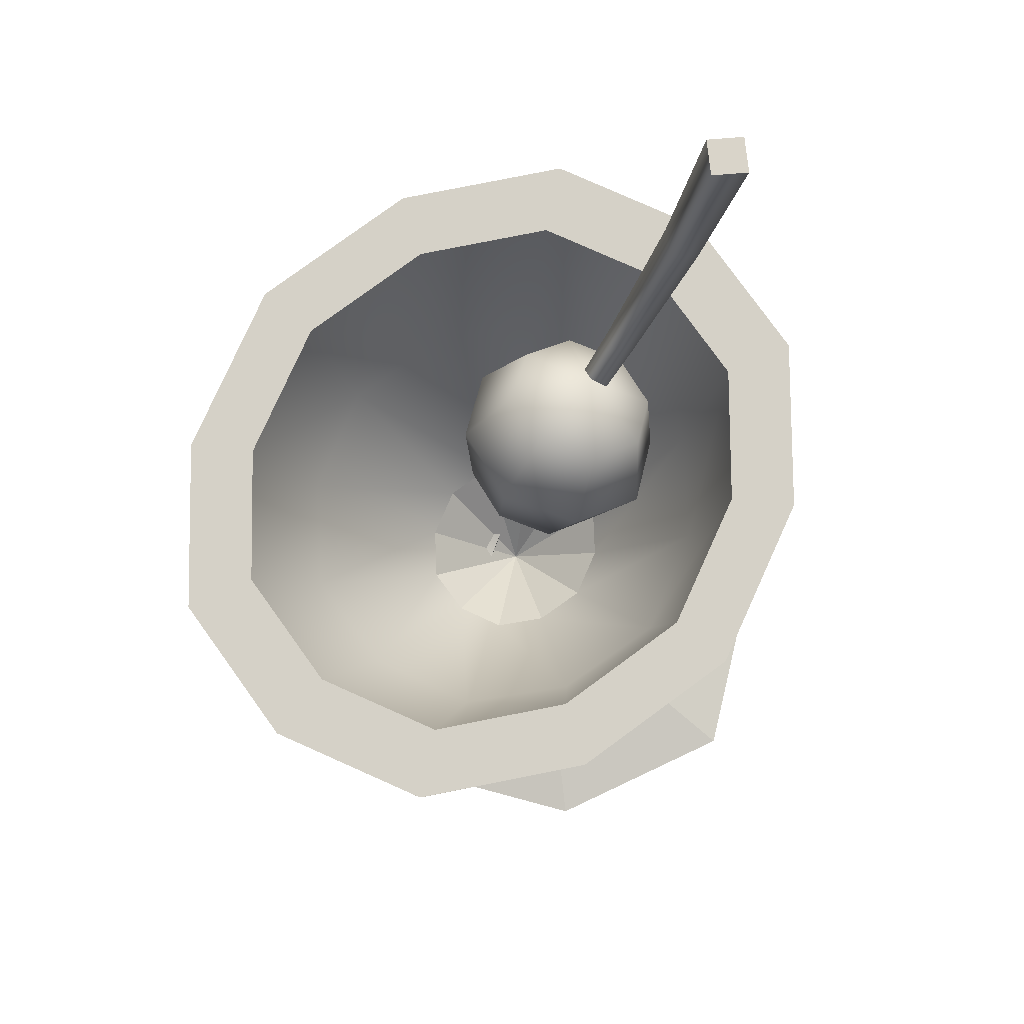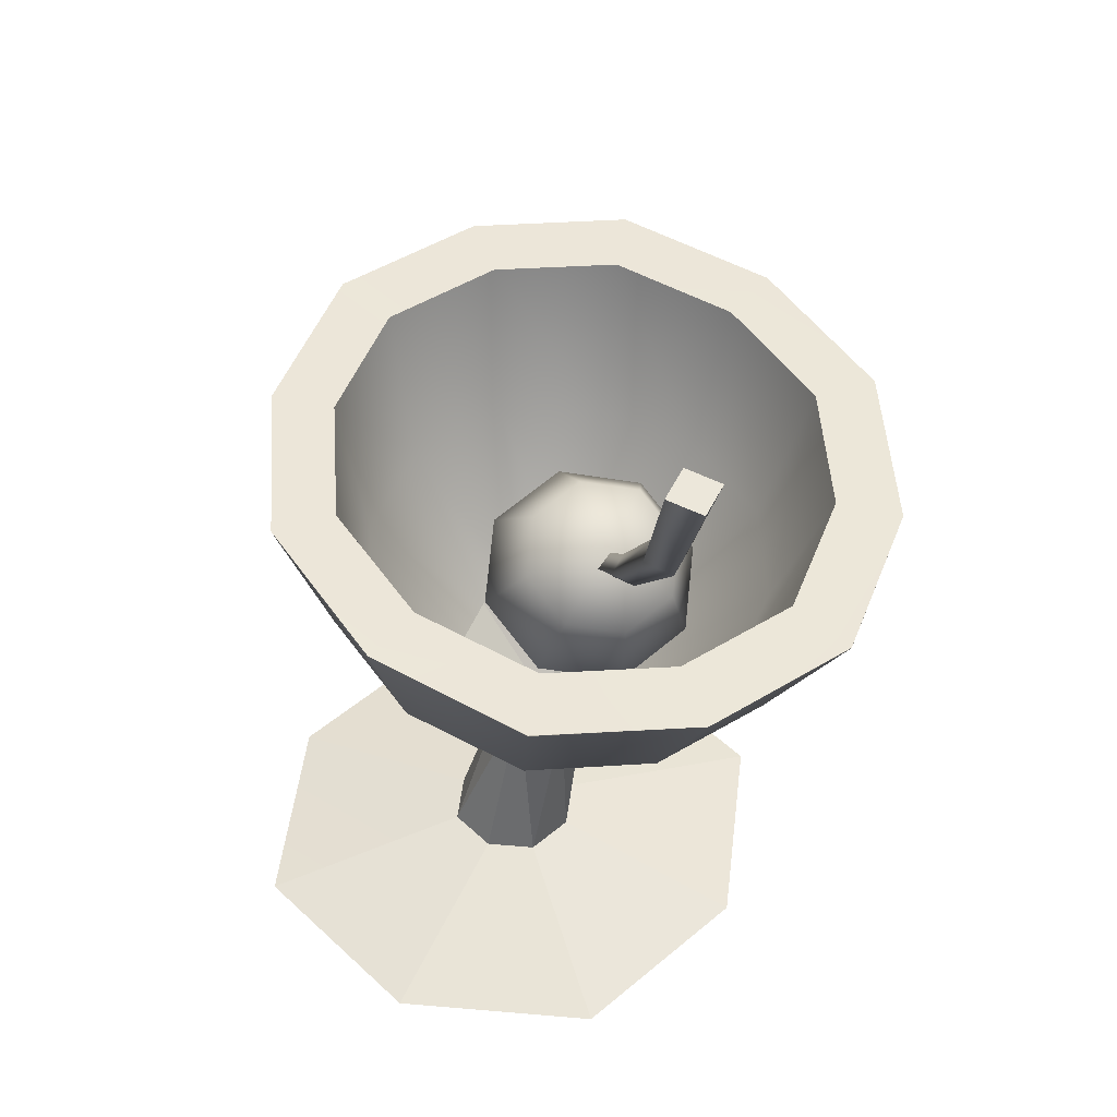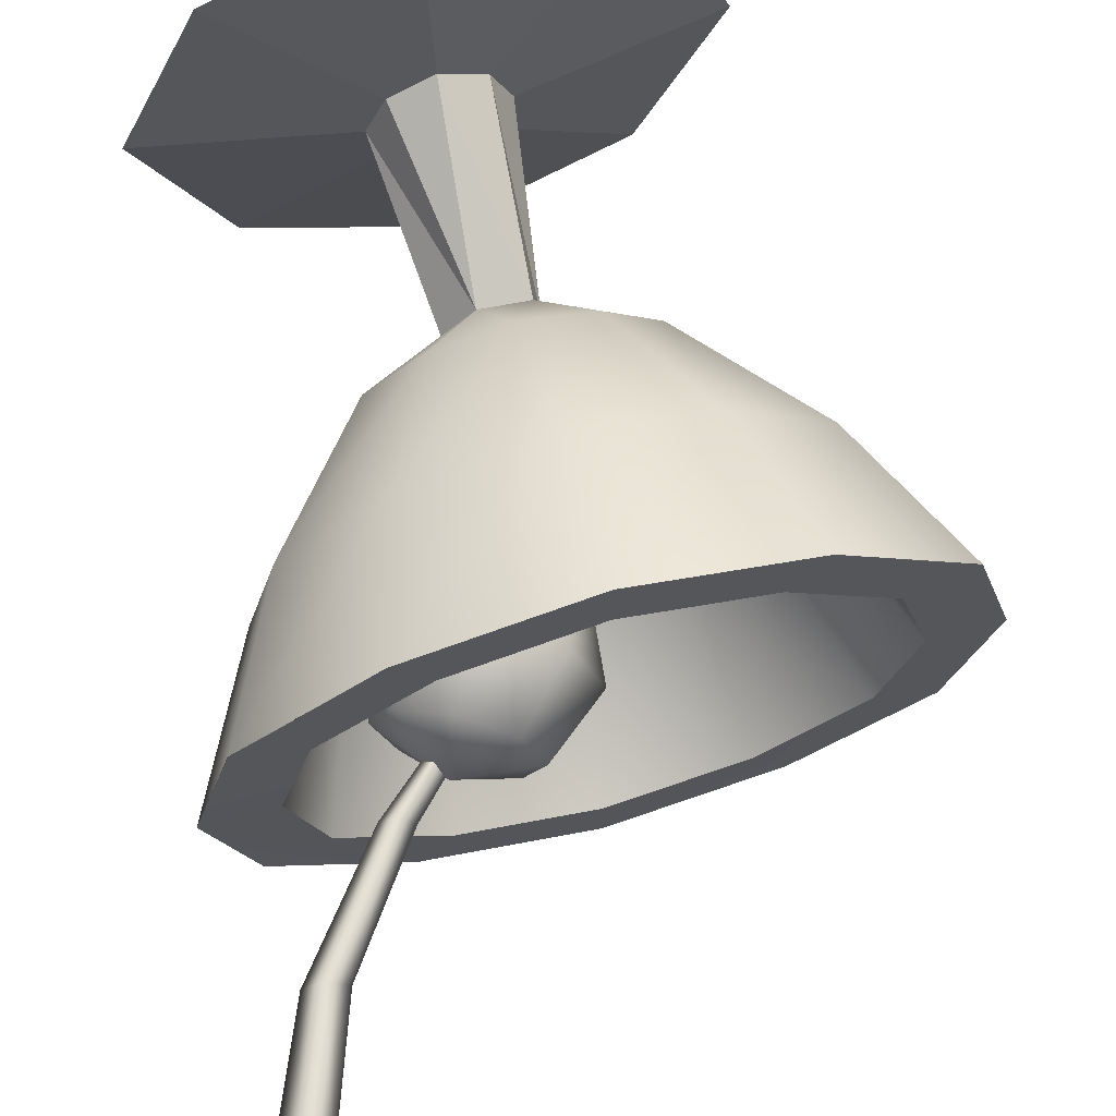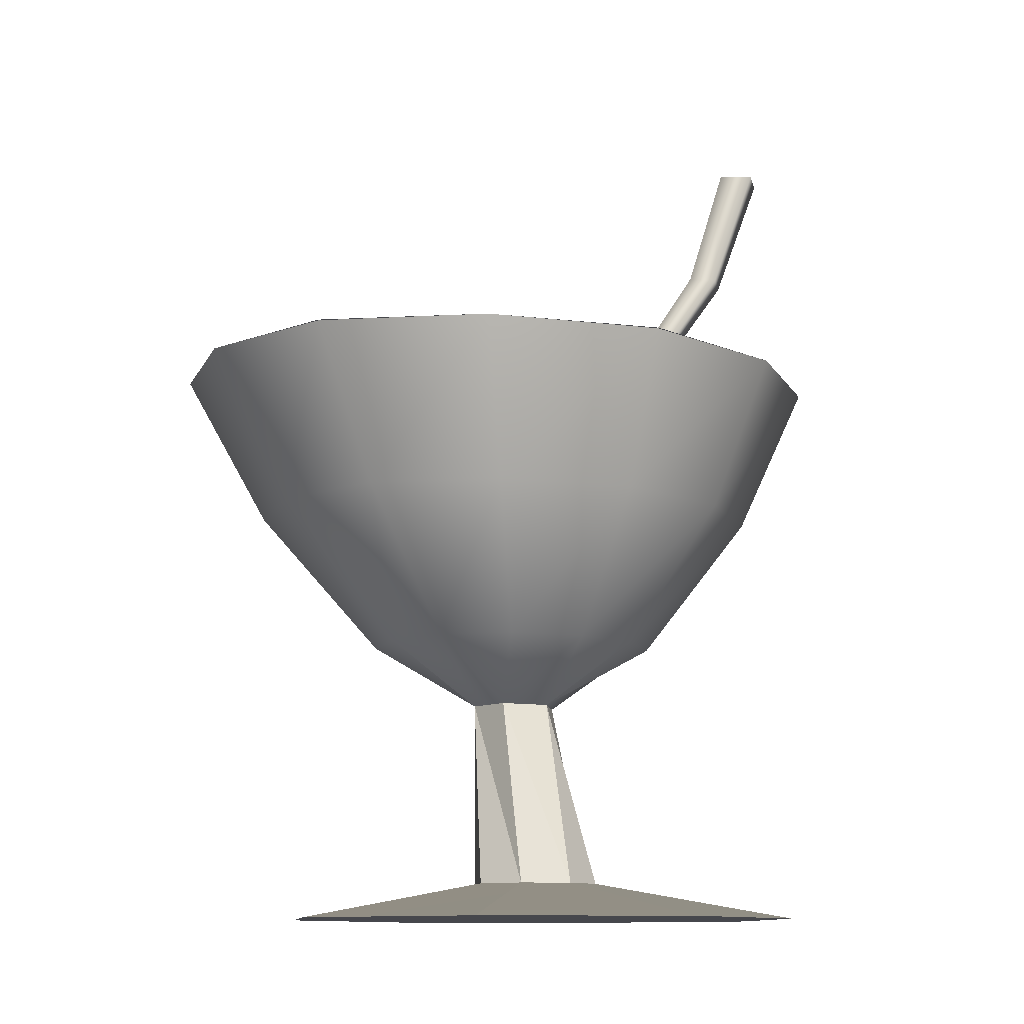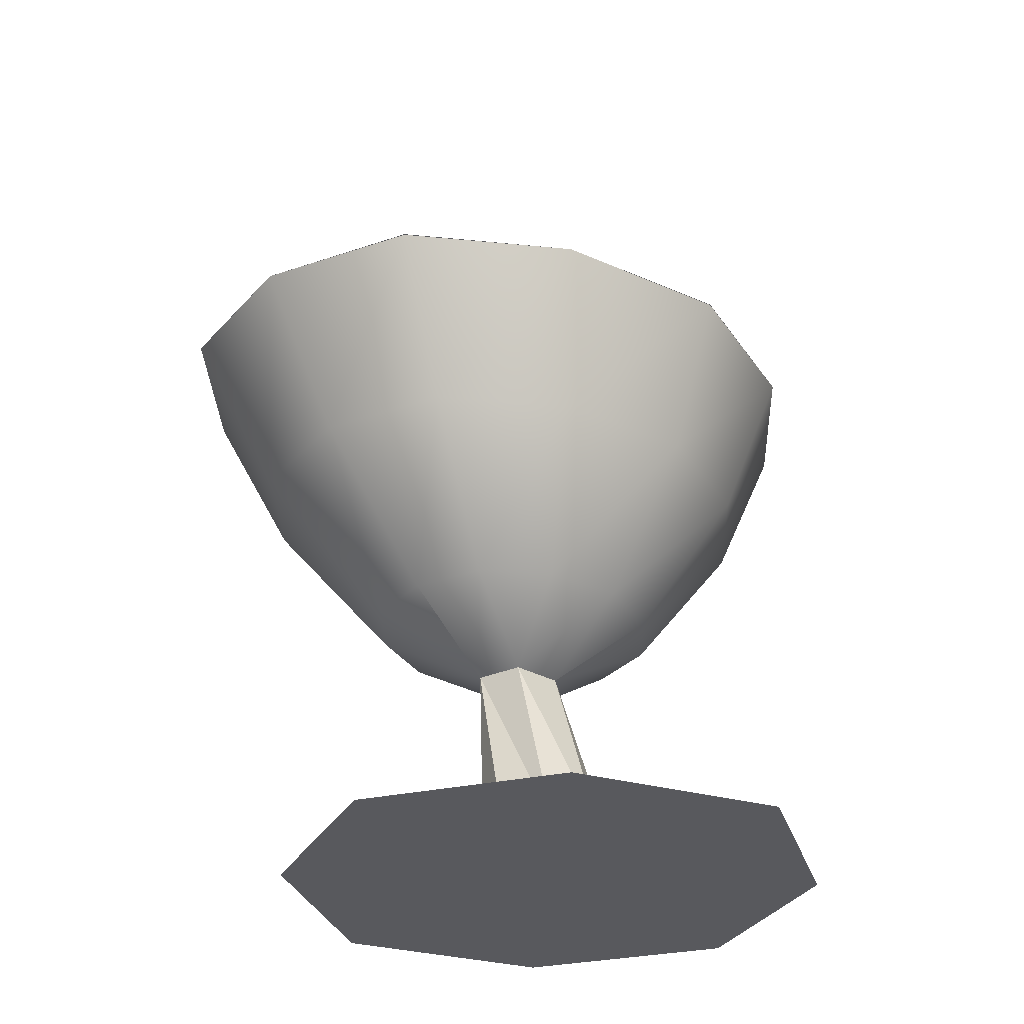
<metadata>
{"format":"obj","ext":"obj","renderer":"f3d","projection":"perspective","resolution":1024,"background":"white","views":[{"elev":79.3,"azim":-50.9,"up":"+Y"},{"elev":49.5,"azim":71.3,"up":"+Y"},{"elev":68.6,"azim":164.9,"up":"+Z"},{"elev":-10.9,"azim":-31.9,"up":"+Y"},{"elev":-29.9,"azim":-48.1,"up":"+Y"}]}
</metadata>
<code>
g obj_bar_cup2
v 0.2601 0.9112 -0.01374
v 0.292 1 -0.02812
v 0.2625 1 -0.01851
v 0.292 1 -0.02812
v 0.2601 0.9112 -0.01374
v 0.2816 0.9112 -0.02404
v 0.292 1 -0.02812
v 0.2816 0.9112 -0.02404
v 0.3031 0.9112 -0.01374
v 0.3031 0.9112 -0.01374
v 0.3042 1 -0.01125
v 0.292 1 -0.02812
v 0.3042 1 -0.01125
v 0.3031 0.9112 -0.01374
v 0.3128 0.9112 0.00779
v 0.3128 0.9112 0.00779
v 0.2894 1 0.006791
v 0.3042 1 -0.01125
v 0.2894 1 0.006791
v 0.3128 0.9112 0.00779
v 0.3031 0.9112 0.02932
v 0.3031 0.9112 0.02932
v 0.2894 1 0.006775
v 0.2894 1 0.006791
v 0.2894 1 0.006775
v 0.3031 0.9112 0.02932
v 0.2816 0.9112 0.03962
v 0.2816 0.9112 0.03962
v 0.266 1 0.003303
v 0.2894 1 0.006775
v 0.266 1 0.003303
v 0.2816 0.9112 0.03962
v 0.2601 0.9112 0.02932
v 0.2601 0.9112 0.02932
v 0.2625 1 -0.01854
v 0.266 1 0.003303
v 0.2625 1 -0.01854
v 0.2601 0.9112 0.02932
v 0.2504 0.9112 0.00779
v 0.2504 0.9112 0.00779
v 0.2625 1 -0.01851
v 0.2625 1 -0.01854
v 0.2625 1 -0.01851
v 0.2504 0.9112 0.00779
v 0.2601 0.9112 -0.01374
v 0.2583 1.03 -0.05035
v 0.2816 0.9868 -0.01213
v 0.2816 1.03 -0.05683
v 0.2816 1.03 -0.05683
v 0.2816 0.9868 -0.01213
v 0.3049 1.03 -0.05035
v 0.3049 1.03 -0.05035
v 0.2816 0.9868 -0.01213
v 0.3225 1.03 -0.03482
v 0.3225 1.03 -0.03482
v 0.2816 0.9868 -0.01213
v 0.3282 1.03 -0.0128
v 0.3282 1.03 -0.0128
v 0.2816 0.9868 -0.01213
v 0.3225 1.03 0.00921
v 0.3225 1.03 0.00921
v 0.2816 0.9868 -0.01213
v 0.3049 1.03 0.02475
v 0.3049 1.03 0.02475
v 0.2816 0.9868 -0.01213
v 0.2816 1.03 0.03122
v 0.2816 1.03 0.03122
v 0.2816 0.9868 -0.01213
v 0.2583 1.03 0.02475
v 0.2583 1.03 0.02475
v 0.2816 0.9868 -0.01213
v 0.2407 1.03 0.00921
v 0.2407 1.03 0.00921
v 0.2816 0.9868 -0.01213
v 0.235 1.03 -0.0128
v 0.235 1.03 -0.0128
v 0.2816 0.9868 -0.01213
v 0.2407 1.03 -0.03482
v 0.2407 1.03 -0.03482
v 0.2816 0.9868 -0.01213
v 0.2583 1.03 -0.05035
v 0.2601 0.9112 -0.01374
v 0.2816 0.8941 -0.1221
v 0.2816 0.9112 -0.02404
v 0.1932 0.8941 -0.07962
v 0.2816 0.9112 -0.02404
v 0.37 0.8941 -0.07962
v 0.3031 0.9112 -0.01374
v 0.2816 0.8941 -0.1221
v 0.3031 0.9112 -0.01374
v 0.4097 0.8941 0.00922
v 0.3128 0.9112 0.00779
v 0.37 0.8941 -0.07962
v 0.3128 0.9112 0.00779
v 0.37 0.8941 0.09806
v 0.3031 0.9112 0.02932
v 0.4097 0.8941 0.00922
v 0.3031 0.9112 0.02932
v 0.2816 0.8941 0.1406
v 0.2816 0.9112 0.03962
v 0.37 0.8941 0.09806
v 0.2816 0.9112 0.03962
v 0.1932 0.8941 0.09806
v 0.2601 0.9112 0.02932
v 0.2816 0.8941 0.1406
v 0.2601 0.9112 0.02932
v 0.1535 0.8941 0.00922
v 0.2504 0.9112 0.00779
v 0.1932 0.8941 0.09806
v 0.2504 0.9112 0.00779
v 0.1932 0.8941 -0.07962
v 0.2601 0.9112 -0.01374
v 0.1535 0.8941 0.00922
v 0.37 0.8941 -0.07962
v 0.37 0.8941 0.09806
v 0.4097 0.8941 0.00922
v 0.1932 0.8941 -0.07962
v 0.2816 0.8941 -0.1221
v 0.1932 0.8941 0.09806
v 0.2816 0.8941 0.1406
v 0.1535 0.8941 0.00922
v 0.2407 1.03 -0.03482
v 0.1804 1.097 -0.02108
v 0.235 1.03 -0.0128
v 0.1926 1.097 -0.06992
v 0.1521 1.169 -0.02759
v 0.2583 1.03 -0.05035
v 0.1677 1.169 -0.08537
v 0.231 1.097 -0.1044
v 0.2816 1.03 -0.05683
v 0.2168 1.169 -0.1261
v 0.2816 1.097 -0.1188
v 0.2816 1.169 -0.1431
v 0.3049 1.03 -0.05035
v 0.3322 1.097 -0.1044
v 0.3464 1.169 -0.1261
v 0.3706 1.097 -0.06992
v 0.3225 1.03 -0.03482
v 0.3282 1.03 -0.0128
v 0.3955 1.169 -0.08537
v 0.3828 1.097 -0.02108
v 0.4111 1.169 -0.02759
v 0.3225 1.03 0.00921
v 0.3828 1.097 -0.02108
v 0.3282 1.03 -0.0128
v 0.3706 1.097 0.02776
v 0.4111 1.169 -0.02759
v 0.3049 1.03 0.02475
v 0.3955 1.169 0.03019
v 0.3322 1.097 0.06223
v 0.2816 1.03 0.03122
v 0.3464 1.169 0.07096
v 0.2816 1.097 0.0766
v 0.2583 1.03 0.02475
v 0.2816 1.169 0.08796
v 0.231 1.097 0.06223
v 0.2407 1.03 0.00921
v 0.2168 1.169 0.07096
v 0.1926 1.097 0.02776
v 0.235 1.03 -0.0128
v 0.1677 1.169 0.03019
v 0.1804 1.097 -0.02108
v 0.1521 1.169 -0.02759
v 0.1565 1.097 -0.02079
v 0.1382 1.169 0.04513
v 0.1186 1.169 -0.02759
v 0.1716 1.097 0.03658
v 0.2001 1.169 0.09645
v 0.2123 1.03 -0.01391
v 0.219 1.097 0.07707
v 0.2816 1.169 0.1179
v 0.2206 1.03 0.01874
v 0.2625 1 -0.01851
v 0.266 1 0.003303
v 0.2816 1.097 0.09395
v 0.3631 1.169 0.09645
v 0.2469 1.03 0.04178
v 0.2816 1.03 0.05139
v 0.2894 1 0.006791
v 0.3442 1.097 0.07707
v 0.425 1.169 0.04513
v 0.3163 1.03 0.04178
v 0.2894 1 0.006775
v 0.3916 1.097 0.03658
v 0.4446 1.169 -0.02759
v 0.4067 1.097 -0.02079
v 0.3426 1.03 0.01874
v 0.351 1.03 -0.01391
v 0.3042 1 -0.01125
v 0.4067 1.097 -0.02079
v 0.425 1.169 -0.1003
v 0.4446 1.169 -0.02759
v 0.3916 1.097 -0.07815
v 0.3631 1.169 -0.1516
v 0.351 1.03 -0.01391
v 0.3442 1.097 -0.1186
v 0.2816 1.169 -0.173
v 0.3426 1.03 -0.04655
v 0.3042 1 -0.01125
v 0.292 1 -0.02812
v 0.2816 1.097 -0.1355
v 0.2001 1.169 -0.1516
v 0.3163 1.03 -0.06959
v 0.2816 1.03 -0.0792
v 0.2625 1 -0.01854
v 0.219 1.097 -0.1186
v 0.1382 1.169 -0.1003
v 0.2469 1.03 -0.06959
v 0.1716 1.097 -0.07815
v 0.1186 1.169 -0.02759
v 0.1565 1.097 -0.02079
v 0.2206 1.03 -0.04655
v 0.2123 1.03 -0.01391
v 0.2625 1 -0.01851
v 0.3232 1.146 -0.02399
v 0.363 1.193 -0.01833
v 0.3176 1.146 -0.01833
v 0.3702 1.19 -0.02592
v 0.3288 1.145 -0.01833
v 0.4016 1.247 -0.01833
v 0.3774 1.188 -0.01833
v 0.4112 1.245 -0.02812
v 0.4242 1.31 -0.01833
v 0.4208 1.243 -0.01833
v 0.4361 1.309 -0.03028
v 0.448 1.308 -0.01833
v 0.363 1.193 -0.01833
v 0.3232 1.146 -0.01268
v 0.3176 1.146 -0.01833
v 0.3702 1.19 -0.01074
v 0.3288 1.145 -0.01833
v 0.4016 1.247 -0.01833
v 0.3774 1.188 -0.01833
v 0.4112 1.245 -0.008537
v 0.4242 1.31 -0.01833
v 0.4208 1.243 -0.01833
v 0.4361 1.309 -0.006381
v 0.448 1.308 -0.01833
v 0.448 1.308 -0.01833
v 0.4242 1.31 -0.01833
v 0.4361 1.309 -0.03028
v 0.4361 1.309 -0.006381
v 0.1677 1.169 -0.08537
v 0.1186 1.169 -0.02759
v 0.1382 1.169 -0.1003
v 0.2001 1.169 -0.1516
v 0.1521 1.169 -0.02759
v 0.2168 1.169 -0.1261
v 0.1677 1.169 0.03019
v 0.1382 1.169 0.04513
v 0.2816 1.169 -0.1431
v 0.2816 1.169 -0.173
v 0.2001 1.169 0.09645
v 0.2168 1.169 0.07096
v 0.3631 1.169 -0.1516
v 0.3464 1.169 -0.1261
v 0.2816 1.169 0.08796
v 0.2816 1.169 0.1179
v 0.3955 1.169 -0.08537
v 0.425 1.169 -0.1003
v 0.3631 1.169 0.09645
v 0.3464 1.169 0.07096
v 0.4446 1.169 -0.02759
v 0.4111 1.169 -0.02759
v 0.3955 1.169 0.03019
v 0.425 1.169 0.04513
v 0.347 1.179 -0.01782
v 0.3089 1.183 -0.01782
v 0.318 1.178 -0.04288
v 0.2791 1.159 -0.01783
v 0.292 1.152 -0.05325
v 0.2751 1.12 -0.01783
v 0.34 1.166 -0.05325
v 0.2843 1.115 -0.04288
v 0.2993 1.091 -0.01783
v 0.3621 1.154 -0.04288
v 0.3712 1.149 -0.01783
v 0.3232 1.135 -0.06793
v 0.3543 1.118 -0.05325
v 0.3672 1.111 -0.01783
v 0.3063 1.104 -0.05325
v 0.3283 1.092 -0.04288
v 0.3374 1.087 -0.01783
v 0.347 1.179 -0.01782
v 0.3712 1.149 -0.01783
v 0.3621 1.154 0.007226
v 0.3672 1.111 -0.01783
v 0.3543 1.118 0.0176
v 0.3374 1.087 -0.01783
v 0.34 1.166 0.0176
v 0.3283 1.092 0.007226
v 0.2993 1.091 -0.01783
v 0.318 1.178 0.007226
v 0.3089 1.183 -0.01782
v 0.3232 1.135 0.03228
v 0.292 1.152 0.0176
v 0.2791 1.159 -0.01783
v 0.3063 1.104 0.0176
v 0.2843 1.115 0.007226
v 0.2751 1.12 -0.01783
g obj_bar_cup2_0
f 3 2 1
f 6 5 4
f 9 8 7
f 12 11 10
f 15 14 13
f 18 17 16
f 21 20 19
f 24 23 22
f 27 26 25
f 30 29 28
f 33 32 31
f 36 35 34
f 39 38 37
f 42 41 40
f 45 44 43
f 48 47 46
f 51 50 49
f 54 53 52
f 57 56 55
f 60 59 58
f 63 62 61
f 66 65 64
f 69 68 67
f 72 71 70
f 75 74 73
f 78 77 76
f 81 80 79
f 84 83 82
f 85 82 83
f 88 87 86
f 89 86 87
f 92 91 90
f 93 90 91
f 96 95 94
f 97 94 95
f 100 99 98
f 101 98 99
f 104 103 102
f 105 102 103
f 108 107 106
f 109 106 107
f 112 111 110
f 113 110 111
f 116 115 114
f 115 117 114
f 114 117 118
f 119 117 115
f 120 119 115
f 121 117 119
f 124 123 122
f 125 122 123
f 123 126 125
f 122 125 127
f 128 125 126
f 129 127 125
f 125 128 129
f 127 129 130
f 131 129 128
f 132 130 129
f 129 131 132
f 133 132 131
f 130 132 134
f 132 133 135
f 135 134 132
f 136 135 133
f 135 137 134
f 135 136 137
f 138 134 137
f 138 137 139
f 140 137 136
f 141 139 137
f 137 140 141
f 142 141 140
f 145 144 143
f 146 143 144
f 144 147 146
f 143 146 148
f 149 146 147
f 150 148 146
f 146 149 150
f 148 150 151
f 152 150 149
f 153 151 150
f 150 152 153
f 151 153 154
f 155 153 152
f 156 154 153
f 153 155 156
f 154 156 157
f 158 156 155
f 159 157 156
f 156 158 159
f 157 159 160
f 161 159 158
f 162 160 159
f 159 161 162
f 163 162 161
f 166 165 164
f 167 164 165
f 165 168 167
f 164 167 169
f 170 167 168
f 168 171 170
f 172 169 167
f 167 170 172
f 169 172 173
f 174 173 172
f 175 170 171
f 171 176 175
f 177 172 170
f 172 177 174
f 170 175 177
f 177 178 174
f 178 177 175
f 179 174 178
f 180 175 176
f 175 180 178
f 176 181 180
f 178 182 179
f 182 178 180
f 183 179 182
f 184 180 181
f 180 184 182
f 181 185 184
f 186 184 185
f 187 182 184
f 184 186 187
f 182 187 183
f 188 187 186
f 187 188 183
f 189 183 188
f 192 191 190
f 193 190 191
f 191 194 193
f 190 193 195
f 196 193 194
f 194 197 196
f 198 195 193
f 193 196 198
f 195 198 199
f 200 199 198
f 201 196 197
f 197 202 201
f 203 198 196
f 198 203 200
f 196 201 203
f 203 204 200
f 204 203 201
f 200 204 205
f 206 201 202
f 201 206 204
f 202 207 206
f 208 204 206
f 208 205 204
f 209 206 207
f 206 209 208
f 207 210 209
f 211 209 210
f 212 208 209
f 209 211 212
f 208 212 205
f 213 212 211
f 212 213 205
f 214 205 213
f 217 216 215
f 218 215 216
f 215 218 219
f 216 220 218
f 221 219 218
f 222 218 220
f 218 222 221
f 220 223 222
f 224 221 222
f 225 222 223
f 222 225 224
f 226 224 225
f 229 228 227
f 230 227 228
f 228 231 230
f 227 230 232
f 233 230 231
f 234 232 230
f 230 233 234
f 232 234 235
f 236 234 233
f 237 235 234
f 234 236 237
f 238 237 236
f 241 240 239
f 242 239 240
f 245 244 243
f 245 243 246
f 247 243 244
f 248 246 243
f 247 244 249
f 250 249 244
f 248 251 246
f 252 246 251
f 250 253 249
f 254 249 253
f 252 251 255
f 256 255 251
f 254 253 257
f 258 257 253
f 256 259 255
f 260 255 259
f 258 261 257
f 262 257 261
f 260 259 263
f 264 263 259
f 262 261 265
f 264 265 263
f 266 265 261
f 266 263 265
f 269 268 267
f 268 269 270
f 271 270 269
f 270 271 272
f 273 269 267
f 269 273 271
f 274 272 271
f 272 274 275
f 276 273 267
f 277 276 267
f 278 271 273
f 271 278 274
f 273 276 278
f 276 277 279
f 279 278 276
f 280 279 277
f 281 274 278
f 274 281 275
f 278 279 281
f 279 280 282
f 282 281 279
f 281 282 275
f 283 282 280
f 282 283 275
f 286 285 284
f 285 286 287
f 288 287 286
f 287 288 289
f 290 286 284
f 286 290 288
f 291 289 288
f 289 291 292
f 293 290 284
f 294 293 284
f 295 288 290
f 288 295 291
f 290 293 295
f 293 294 296
f 296 295 293
f 297 296 294
f 298 291 295
f 291 298 292
f 295 296 298
f 296 297 299
f 299 298 296
f 298 299 292
f 300 299 297
f 299 300 292

</code>
